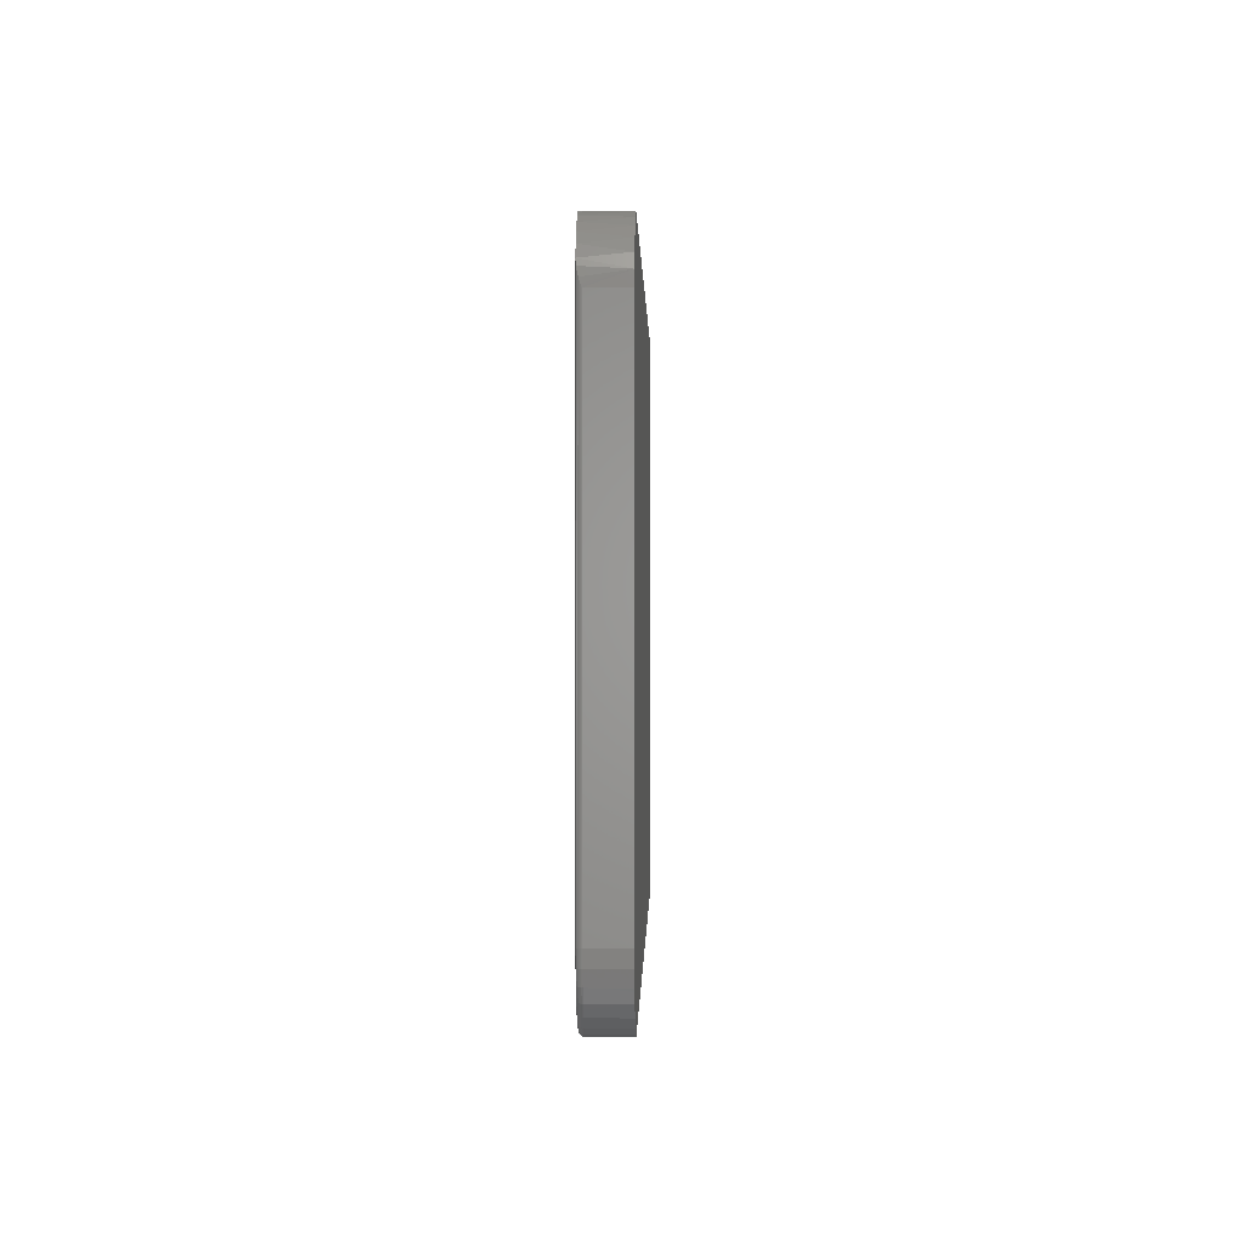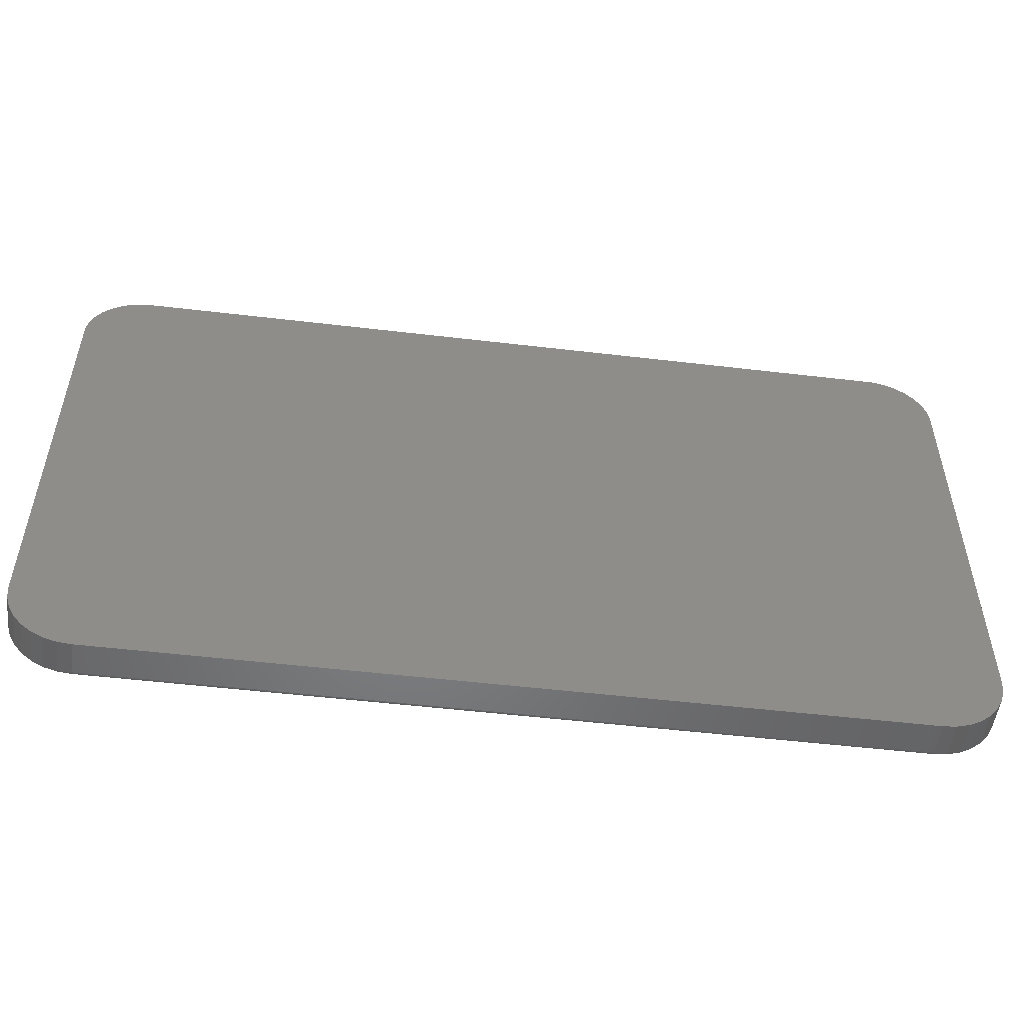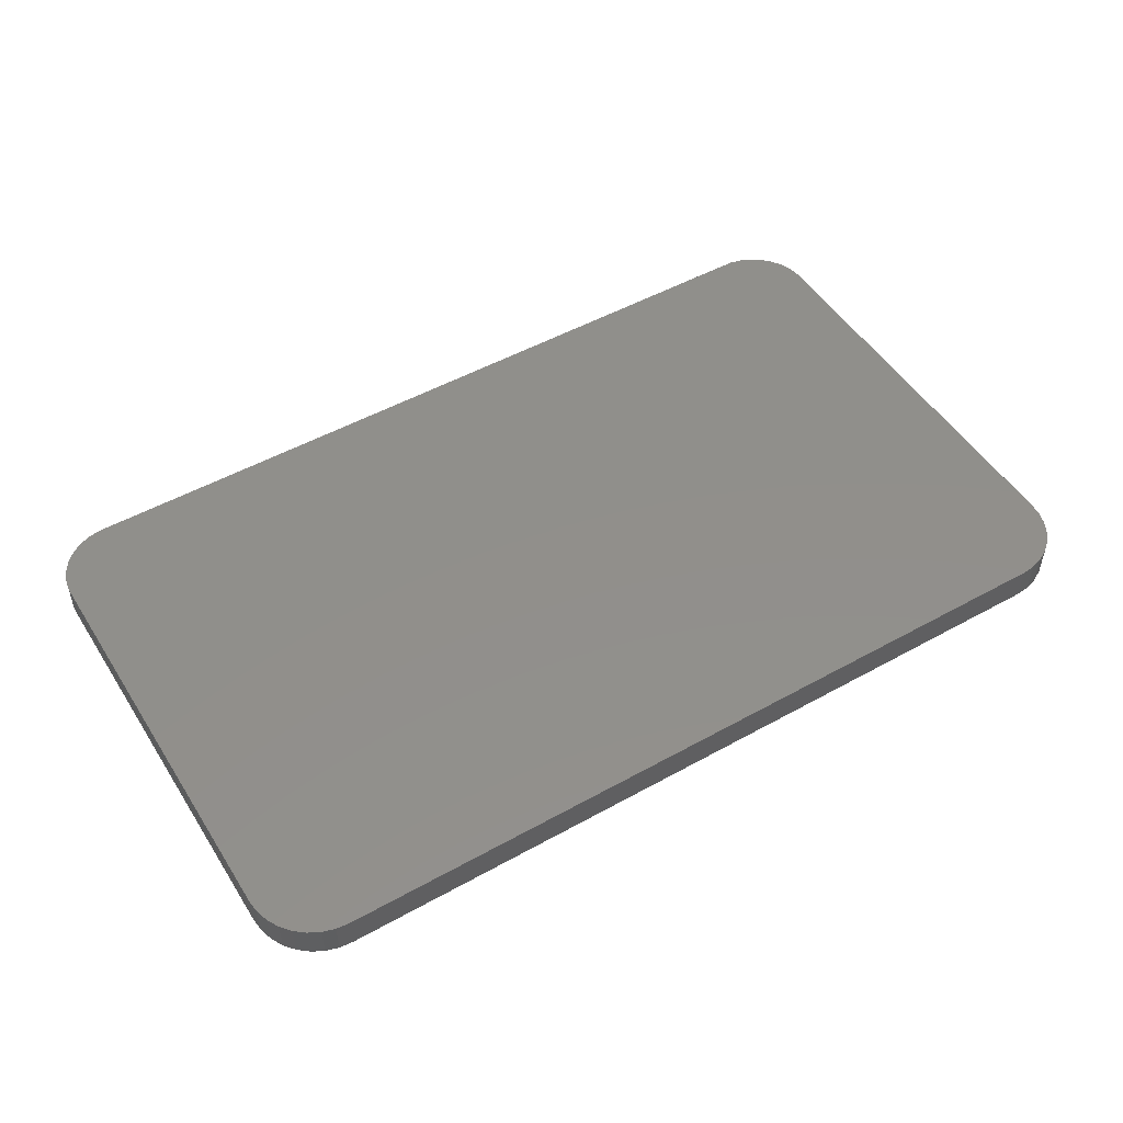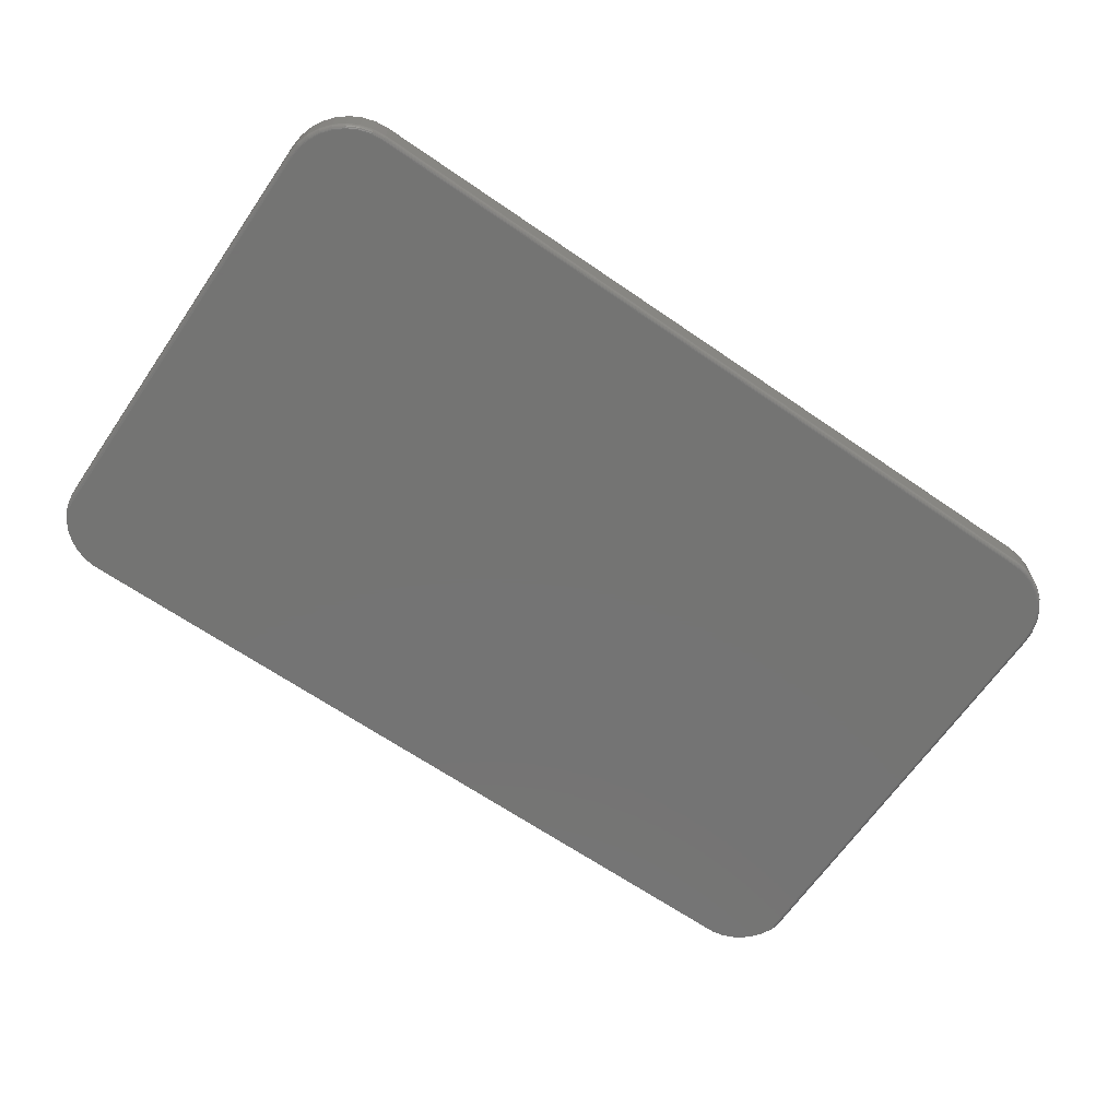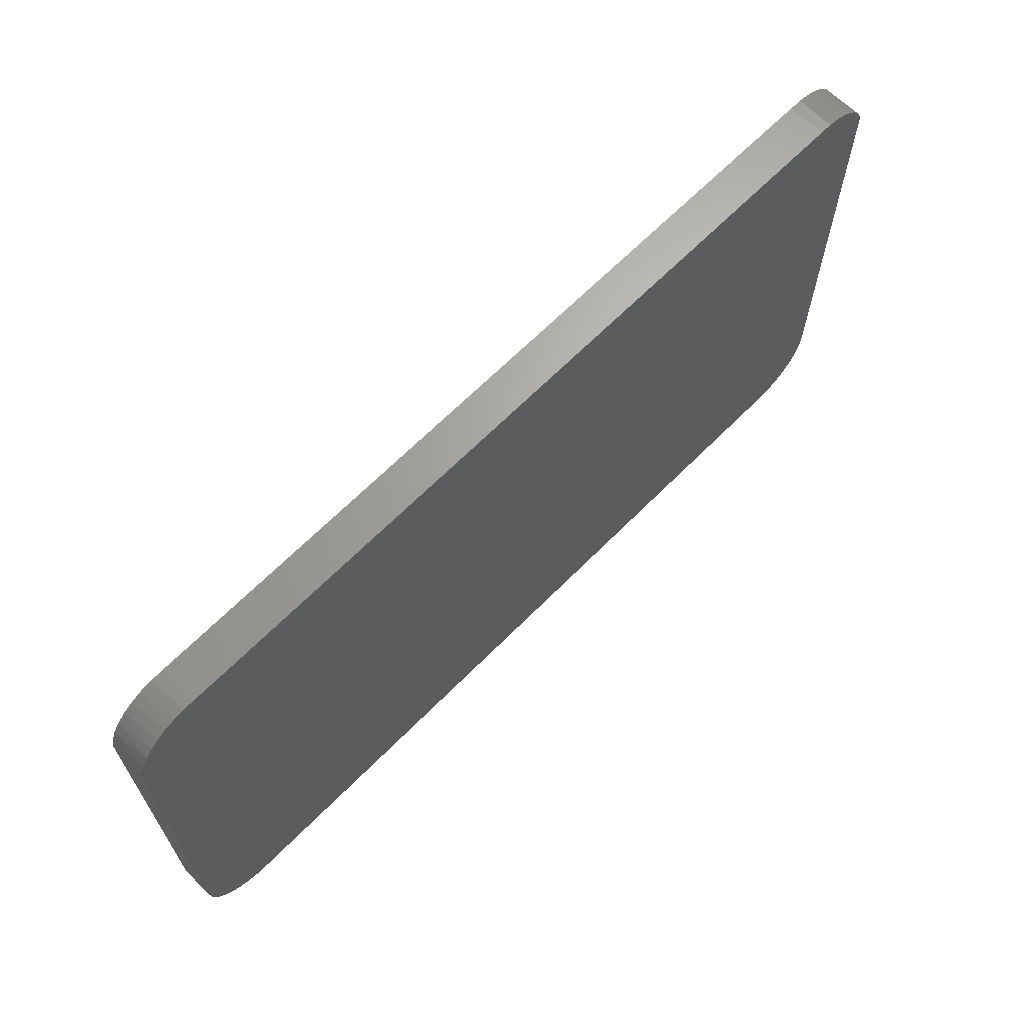
<metadata>
{"format":"stl","ext":"stl","renderer":"f3d","projection":"perspective","resolution":1024,"background":"white","views":[{"elev":0.4,"azim":-88.7,"up":"+Y"},{"elev":-51.9,"azim":-7.3,"up":"+Y"},{"elev":50.3,"azim":-31.4,"up":"+Z"},{"elev":-66.1,"azim":-34.6,"up":"+Z"},{"elev":66.1,"azim":134.7,"up":"+Y"}]}
</metadata>
<code>
# stl→obj: 224 verts, 444 faces
v -0.6595 -0.4445 0
v 0.6595 -0.4445 0
v -0.6395 -0.4465 0
v 0.6395 -0.4465 0
v 0.6929 0.4354 0
v -0.6929 0.4354 0
v 0.6758 0.442 0
v -0.7085 0.4259 0
v 0.7085 0.4259 0
v 0.6788 -0.4386 0
v -0.6788 -0.4386 0
v 0.6965 -0.4292 0
v -0.6758 0.442 0
v -0.6578 0.4455 0
v -0.6395 0.4457 0
v 0.6395 0.4457 0
v 0.6578 0.4455 0
v -0.6965 -0.4292 0
v -0.7121 -0.4164 0
v 0.7121 -0.4164 0
v -0.7249 -0.4008 0
v 0.7249 -0.4008 0
v -0.7344 -0.3831 0
v 0.7344 -0.3831 0
v -0.7402 -0.3638 0
v 0.7402 -0.3638 0
v -0.7422 -0.3438 0
v 0.7422 -0.3438 0
v -0.7422 0.3832 0
v 0.7422 0.3832 0
v -0.7336 0.3993 0
v 0.7336 0.3993 0
v -0.7222 0.4137 0
v 0.7222 0.4137 0
v -0.75 0.351 0.0625
v -0.75 0.351 0.007812
v -0.75 -0.3438 0.0625
v -0.75 -0.3438 0.007812
v -0.7392 0.3897 0.0625
v -0.7283 0.4067 0.0625
v -0.7144 0.4212 0.0625
v -0.6978 0.4328 0.0625
v -0.6794 0.4409 0.0625
v -0.6596 0.4453 0.0625
v -0.7454 0.3744 0.0007068
v -0.7465 0.3709 0.0625
v -0.7485 0.3622 0.003223
v -0.7496 0.3552 0.005319
v -0.7498 0.3528 0.006277
v -0.6395 0.4457 0.0625
v 0.7392 0.3897 0.0625
v 0.7454 0.3744 0.0007068
v 0.6596 0.4453 0.0625
v 0.6794 0.4409 0.0625
v 0.6978 0.4328 0.0625
v 0.7144 0.4212 0.0625
v 0.7283 0.4067 0.0625
v 0.75 0.351 0.007812
v 0.7498 0.3528 0.006277
v 0.75 0.351 0.0625
v 0.7465 0.3709 0.0625
v 0.7496 0.3552 0.005319
v 0.7485 0.3622 0.003223
v 0.6395 0.4457 0.0625
v 0.75 -0.3438 0.0625
v 0.75 -0.3438 0.007812
v 0.7479 -0.3653 0.007812
v 0.7479 -0.3653 0.0625
v 0.7416 -0.386 0.007812
v 0.7416 -0.386 0.0625
v 0.7314 -0.4052 0.007812
v 0.7314 -0.4052 0.0625
v 0.7176 -0.4219 0.007812
v 0.7176 -0.4219 0.0625
v 0.7009 -0.4356 0.007812
v 0.7009 -0.4356 0.0625
v 0.6818 -0.4459 0.007812
v 0.6818 -0.4459 0.0625
v 0.661 -0.4522 0.007812
v 0.661 -0.4522 0.0625
v 0.6395 -0.4543 0.007812
v 0.6395 -0.4543 0.0625
v -0.6395 -0.4543 0.0625
v -0.6395 -0.4543 0.007812
v -0.661 -0.4522 0.007812
v -0.661 -0.4522 0.0625
v -0.6818 -0.4459 0.007812
v -0.6818 -0.4459 0.0625
v -0.7009 -0.4356 0.007812
v -0.7009 -0.4356 0.0625
v -0.7176 -0.4219 0.007812
v -0.7176 -0.4219 0.0625
v -0.7314 -0.4052 0.007812
v -0.7314 -0.4052 0.0625
v -0.7416 -0.386 0.007812
v -0.7416 -0.386 0.0625
v -0.7479 -0.3653 0.007812
v -0.7479 -0.3653 0.0625
v -0.7498 -0.3438 0.006288
v -0.7452 -0.3438 0.0005947
v -0.7465 -0.3438 0.001317
v -0.7477 -0.3438 0.002288
v -0.7487 -0.3438 0.003472
v -0.7494 -0.3438 0.004823
v -0.7437 -0.3438 0.0001501
v 0.7437 -0.3438 0.0001501
v 0.7498 -0.3438 0.006288
v 0.7477 -0.3438 0.002288
v 0.7487 -0.3438 0.003472
v 0.7494 -0.3438 0.004823
v 0.7465 -0.3438 0.001317
v 0.7452 -0.3438 0.0005947
v 0.7477 -0.3653 0.006288
v 0.7473 -0.3652 0.004823
v 0.7466 -0.3651 0.003472
v 0.7456 -0.3649 0.002288
v 0.7445 -0.3646 0.001317
v 0.7431 -0.3644 0.0005947
v 0.7417 -0.3641 0.0001501
v 0.661 -0.452 0.006288
v 0.6395 -0.4541 0.006288
v 0.6609 -0.4516 0.004823
v 0.6395 -0.4537 0.004823
v 0.6608 -0.4509 0.003472
v 0.6395 -0.453 0.003472
v 0.6606 -0.4499 0.002288
v 0.6395 -0.452 0.002288
v 0.6604 -0.4487 0.001317
v 0.6395 -0.4508 0.001317
v 0.6601 -0.4474 0.0005947
v 0.6395 -0.4495 0.0005947
v 0.6598 -0.446 0.0001501
v 0.6395 -0.448 0.0001501
v 0.6817 -0.4457 0.006288
v 0.6815 -0.4453 0.004823
v 0.6813 -0.4446 0.003472
v 0.6809 -0.4437 0.002288
v 0.6804 -0.4427 0.001317
v 0.6799 -0.4414 0.0005947
v 0.6794 -0.4401 0.0001501
v 0.7008 -0.4355 0.006288
v 0.7005 -0.4352 0.004823
v 0.7001 -0.4346 0.003472
v 0.6996 -0.4337 0.002288
v 0.6989 -0.4328 0.001317
v 0.6982 -0.4316 0.0005947
v 0.6974 -0.4304 0.0001501
v 0.7175 -0.4218 0.006288
v 0.7172 -0.4215 0.004823
v 0.7167 -0.421 0.003472
v 0.716 -0.4203 0.002288
v 0.7152 -0.4194 0.001317
v 0.7142 -0.4185 0.0005947
v 0.7132 -0.4175 0.0001501
v 0.7312 -0.4051 0.006288
v 0.7309 -0.4048 0.004823
v 0.7303 -0.4044 0.003472
v 0.7295 -0.4039 0.002288
v 0.7285 -0.4032 0.001317
v 0.7274 -0.4025 0.0005947
v 0.7261 -0.4017 0.0001501
v 0.7414 -0.386 0.006288
v 0.741 -0.3858 0.004823
v 0.7404 -0.3855 0.003472
v 0.7395 -0.3852 0.002288
v 0.7384 -0.3847 0.001317
v 0.7371 -0.3842 0.0005947
v 0.7358 -0.3836 0.0001501
v -0.6395 -0.448 0.0001501
v -0.6395 -0.4495 0.0005947
v -0.6395 -0.4508 0.001317
v -0.6395 -0.452 0.002288
v -0.6395 -0.453 0.003472
v -0.6395 -0.4537 0.004823
v -0.6395 -0.4541 0.006288
v -0.661 -0.452 0.006288
v -0.6609 -0.4516 0.004823
v -0.6608 -0.4509 0.003472
v -0.6606 -0.4499 0.002288
v -0.6604 -0.4487 0.001317
v -0.6601 -0.4474 0.0005947
v -0.6598 -0.446 0.0001501
v -0.7477 -0.3653 0.006288
v -0.7473 -0.3652 0.004823
v -0.7466 -0.3651 0.003472
v -0.7456 -0.3649 0.002288
v -0.7445 -0.3646 0.001317
v -0.7431 -0.3644 0.0005947
v -0.7417 -0.3641 0.0001501
v -0.7414 -0.386 0.006288
v -0.741 -0.3858 0.004823
v -0.7404 -0.3855 0.003472
v -0.7395 -0.3852 0.002288
v -0.7384 -0.3847 0.001317
v -0.7371 -0.3842 0.0005947
v -0.7358 -0.3836 0.0001501
v -0.7312 -0.4051 0.006288
v -0.7309 -0.4048 0.004823
v -0.7303 -0.4044 0.003472
v -0.7295 -0.4039 0.002288
v -0.7285 -0.4032 0.001317
v -0.7274 -0.4025 0.0005947
v -0.7261 -0.4017 0.0001501
v -0.7175 -0.4218 0.006288
v -0.7172 -0.4215 0.004823
v -0.7167 -0.421 0.003472
v -0.716 -0.4203 0.002288
v -0.7152 -0.4194 0.001317
v -0.7142 -0.4185 0.0005947
v -0.7132 -0.4175 0.0001501
v -0.7008 -0.4355 0.006288
v -0.7005 -0.4352 0.004823
v -0.7001 -0.4346 0.003472
v -0.6996 -0.4337 0.002288
v -0.6989 -0.4328 0.001317
v -0.6982 -0.4316 0.0005947
v -0.6974 -0.4304 0.0001501
v -0.6817 -0.4457 0.006288
v -0.6815 -0.4453 0.004823
v -0.6813 -0.4446 0.003472
v -0.6809 -0.4437 0.002288
v -0.6804 -0.4427 0.001317
v -0.6799 -0.4414 0.0005947
v -0.6794 -0.4401 0.0001501
f 1 2 3
f 2 4 3
f 5 6 7
f 8 6 5
f 9 8 5
f 10 11 12
f 1 11 10
f 2 1 10
f 13 14 15
f 13 15 16
f 13 16 17
f 13 17 7
f 13 7 6
f 11 18 12
f 12 18 19
f 12 19 20
f 20 19 21
f 20 21 22
f 22 21 23
f 22 23 24
f 24 23 25
f 24 25 26
f 26 25 27
f 26 27 28
f 28 27 29
f 28 29 30
f 30 29 31
f 30 31 32
f 32 31 33
f 32 33 34
f 34 33 8
f 34 8 9
f 35 36 37
f 37 36 38
f 39 40 31
f 33 31 40
f 40 41 33
f 33 41 8
f 8 41 42
f 8 42 6
f 6 42 43
f 6 43 13
f 13 43 44
f 29 45 46
f 29 46 39
f 29 39 31
f 46 45 47
f 46 47 48
f 46 48 49
f 46 49 36
f 46 36 35
f 50 15 44
f 44 15 14
f 44 14 13
f 30 51 52
f 30 32 51
f 53 54 7
f 5 7 54
f 54 55 5
f 9 5 55
f 55 56 9
f 34 9 56
f 56 57 34
f 34 57 32
f 32 57 51
f 58 59 60
f 61 60 59
f 61 59 62
f 61 62 63
f 61 63 52
f 61 52 51
f 16 64 17
f 17 64 53
f 17 53 7
f 65 66 60
f 60 66 58
f 66 65 67
f 67 65 68
f 67 68 69
f 69 68 70
f 69 70 71
f 71 70 72
f 71 72 73
f 73 72 74
f 73 74 75
f 75 74 76
f 75 76 77
f 77 76 78
f 77 78 79
f 79 78 80
f 79 80 81
f 81 80 82
f 83 84 82
f 82 84 81
f 84 83 85
f 85 83 86
f 85 86 87
f 87 86 88
f 87 88 89
f 89 88 90
f 89 90 91
f 91 90 92
f 91 92 93
f 93 92 94
f 93 94 95
f 95 94 96
f 95 96 97
f 97 96 98
f 97 98 38
f 38 98 37
f 38 49 99
f 38 36 49
f 45 100 101
f 45 101 102
f 45 102 47
f 47 102 103
f 47 103 104
f 47 104 48
f 104 99 48
f 48 99 49
f 29 27 105
f 29 105 100
f 29 100 45
f 30 106 28
f 58 107 59
f 58 66 107
f 108 63 109
f 109 63 62
f 109 62 110
f 62 59 110
f 110 59 107
f 52 63 108
f 52 108 111
f 52 111 112
f 52 112 106
f 52 106 30
f 66 67 107
f 107 67 113
f 107 113 110
f 110 113 114
f 110 114 109
f 109 114 115
f 109 115 108
f 108 115 116
f 108 116 111
f 111 116 117
f 111 117 112
f 112 117 118
f 112 118 106
f 106 118 119
f 106 119 28
f 28 119 26
f 79 81 120
f 120 81 121
f 120 121 122
f 122 121 123
f 122 123 124
f 124 123 125
f 124 125 126
f 126 125 127
f 126 127 128
f 128 127 129
f 128 129 130
f 130 129 131
f 130 131 132
f 132 131 133
f 132 133 2
f 2 133 4
f 77 79 134
f 134 79 120
f 134 120 135
f 135 120 122
f 135 122 136
f 136 122 124
f 136 124 137
f 137 124 126
f 137 126 138
f 138 126 128
f 138 128 139
f 139 128 130
f 139 130 140
f 140 130 132
f 140 132 10
f 10 132 2
f 75 77 141
f 141 77 134
f 141 134 142
f 142 134 135
f 142 135 143
f 143 135 136
f 143 136 144
f 144 136 137
f 144 137 145
f 145 137 138
f 145 138 146
f 146 138 139
f 146 139 147
f 147 139 140
f 147 140 12
f 12 140 10
f 73 75 148
f 148 75 141
f 148 141 149
f 149 141 142
f 149 142 150
f 150 142 143
f 150 143 151
f 151 143 144
f 151 144 152
f 152 144 145
f 152 145 153
f 153 145 146
f 153 146 154
f 154 146 147
f 154 147 20
f 20 147 12
f 71 73 155
f 155 73 148
f 155 148 156
f 156 148 149
f 156 149 157
f 157 149 150
f 157 150 158
f 158 150 151
f 158 151 159
f 159 151 152
f 159 152 160
f 160 152 153
f 160 153 161
f 161 153 154
f 161 154 22
f 22 154 20
f 69 71 162
f 162 71 155
f 162 155 163
f 163 155 156
f 163 156 164
f 164 156 157
f 164 157 165
f 165 157 158
f 165 158 166
f 166 158 159
f 166 159 167
f 167 159 160
f 167 160 168
f 168 160 161
f 168 161 24
f 24 161 22
f 67 69 113
f 113 69 162
f 113 162 114
f 114 162 163
f 114 163 115
f 115 163 164
f 115 164 116
f 116 164 165
f 116 165 117
f 117 165 166
f 117 166 118
f 118 166 167
f 118 167 119
f 119 167 168
f 119 168 26
f 26 168 24
f 3 4 169
f 169 4 133
f 169 133 170
f 170 133 131
f 170 131 171
f 171 131 129
f 171 129 172
f 172 129 127
f 172 127 173
f 173 127 125
f 173 125 174
f 174 125 123
f 174 123 175
f 175 123 121
f 175 121 84
f 84 121 81
f 84 85 175
f 175 85 176
f 175 176 174
f 174 176 177
f 174 177 173
f 173 177 178
f 173 178 172
f 172 178 179
f 172 179 171
f 171 179 180
f 171 180 170
f 170 180 181
f 170 181 169
f 169 181 182
f 169 182 3
f 3 182 1
f 97 38 183
f 183 38 99
f 183 99 184
f 184 99 104
f 184 104 185
f 185 104 103
f 185 103 186
f 186 103 102
f 186 102 187
f 187 102 101
f 187 101 188
f 188 101 100
f 188 100 189
f 189 100 105
f 189 105 25
f 25 105 27
f 95 97 190
f 190 97 183
f 190 183 191
f 191 183 184
f 191 184 192
f 192 184 185
f 192 185 193
f 193 185 186
f 193 186 194
f 194 186 187
f 194 187 195
f 195 187 188
f 195 188 196
f 196 188 189
f 196 189 23
f 23 189 25
f 93 95 197
f 197 95 190
f 197 190 198
f 198 190 191
f 198 191 199
f 199 191 192
f 199 192 200
f 200 192 193
f 200 193 201
f 201 193 194
f 201 194 202
f 202 194 195
f 202 195 203
f 203 195 196
f 203 196 21
f 21 196 23
f 91 93 204
f 204 93 197
f 204 197 205
f 205 197 198
f 205 198 206
f 206 198 199
f 206 199 207
f 207 199 200
f 207 200 208
f 208 200 201
f 208 201 209
f 209 201 202
f 209 202 210
f 210 202 203
f 210 203 19
f 19 203 21
f 89 91 211
f 211 91 204
f 211 204 212
f 212 204 205
f 212 205 213
f 213 205 206
f 213 206 214
f 214 206 207
f 214 207 215
f 215 207 208
f 215 208 216
f 216 208 209
f 216 209 217
f 217 209 210
f 217 210 18
f 18 210 19
f 87 89 218
f 218 89 211
f 218 211 219
f 219 211 212
f 219 212 220
f 220 212 213
f 220 213 221
f 221 213 214
f 221 214 222
f 222 214 215
f 222 215 223
f 223 215 216
f 223 216 224
f 224 216 217
f 224 217 11
f 11 217 18
f 85 87 176
f 176 87 218
f 176 218 177
f 177 218 219
f 177 219 178
f 178 219 220
f 178 220 179
f 179 220 221
f 179 221 180
f 180 221 222
f 180 222 181
f 181 222 223
f 181 223 182
f 182 223 224
f 182 224 1
f 1 224 11
f 83 80 86
f 83 82 80
f 54 42 55
f 78 86 80
f 43 42 54
f 43 54 53
f 43 53 64
f 43 64 50
f 43 50 44
f 55 42 56
f 56 42 41
f 56 41 57
f 57 41 40
f 57 40 51
f 51 40 39
f 51 39 61
f 61 39 46
f 61 46 60
f 60 46 35
f 60 35 65
f 65 35 37
f 65 37 68
f 68 37 98
f 68 98 70
f 70 98 96
f 70 96 72
f 72 96 94
f 72 94 74
f 74 94 92
f 74 92 76
f 76 92 90
f 76 90 78
f 78 90 88
f 78 88 86
f 64 16 50
f 50 16 15

</code>
